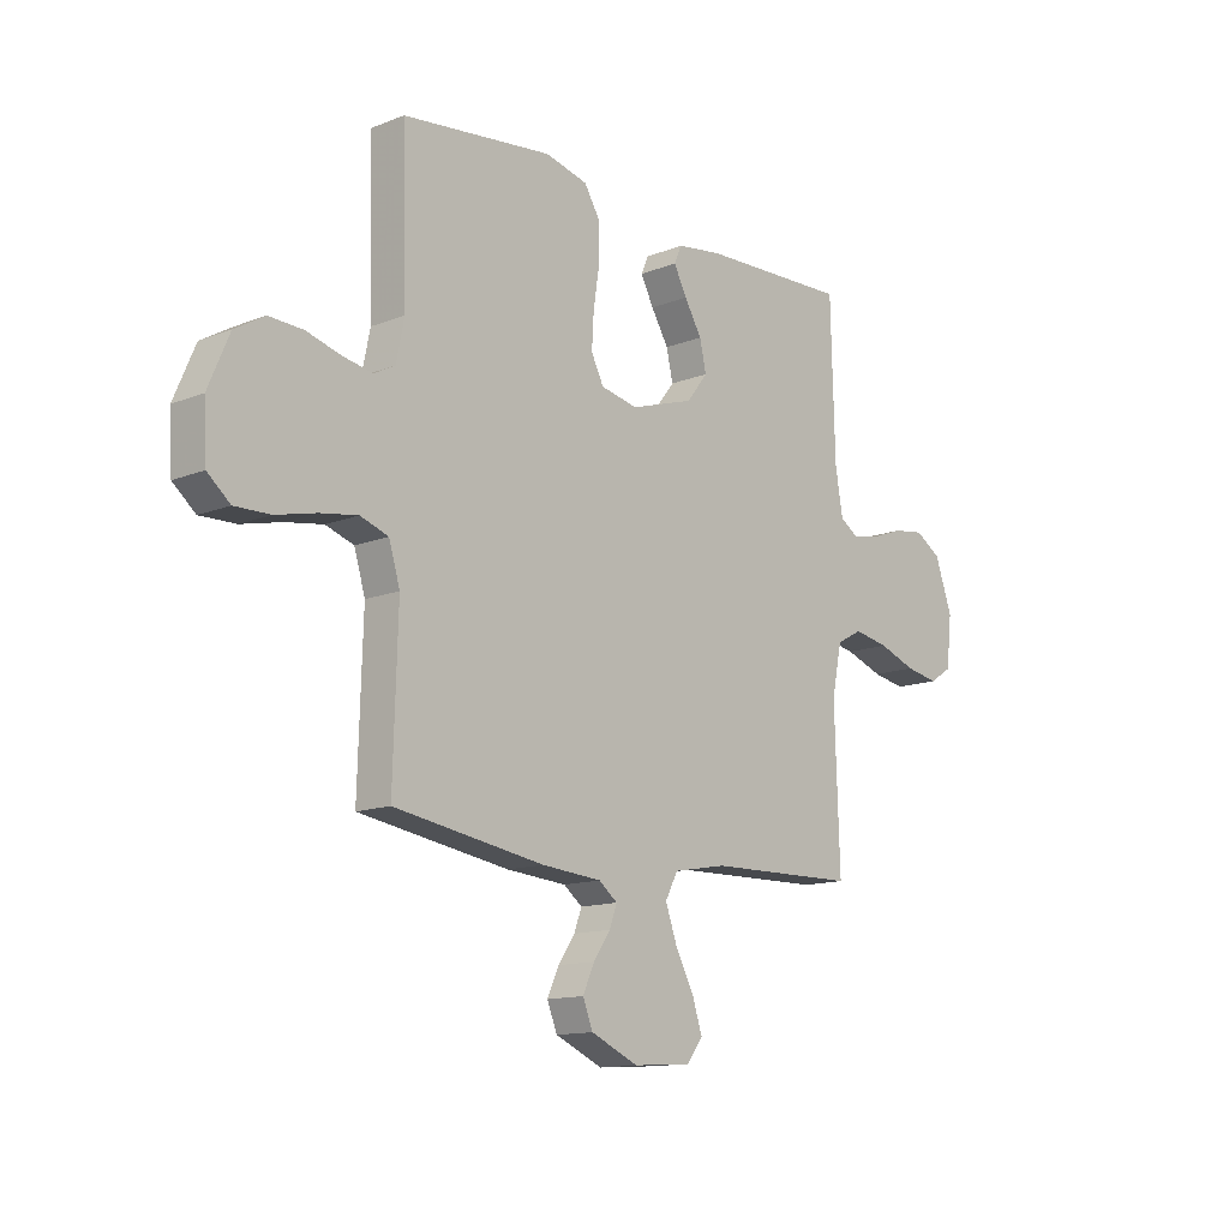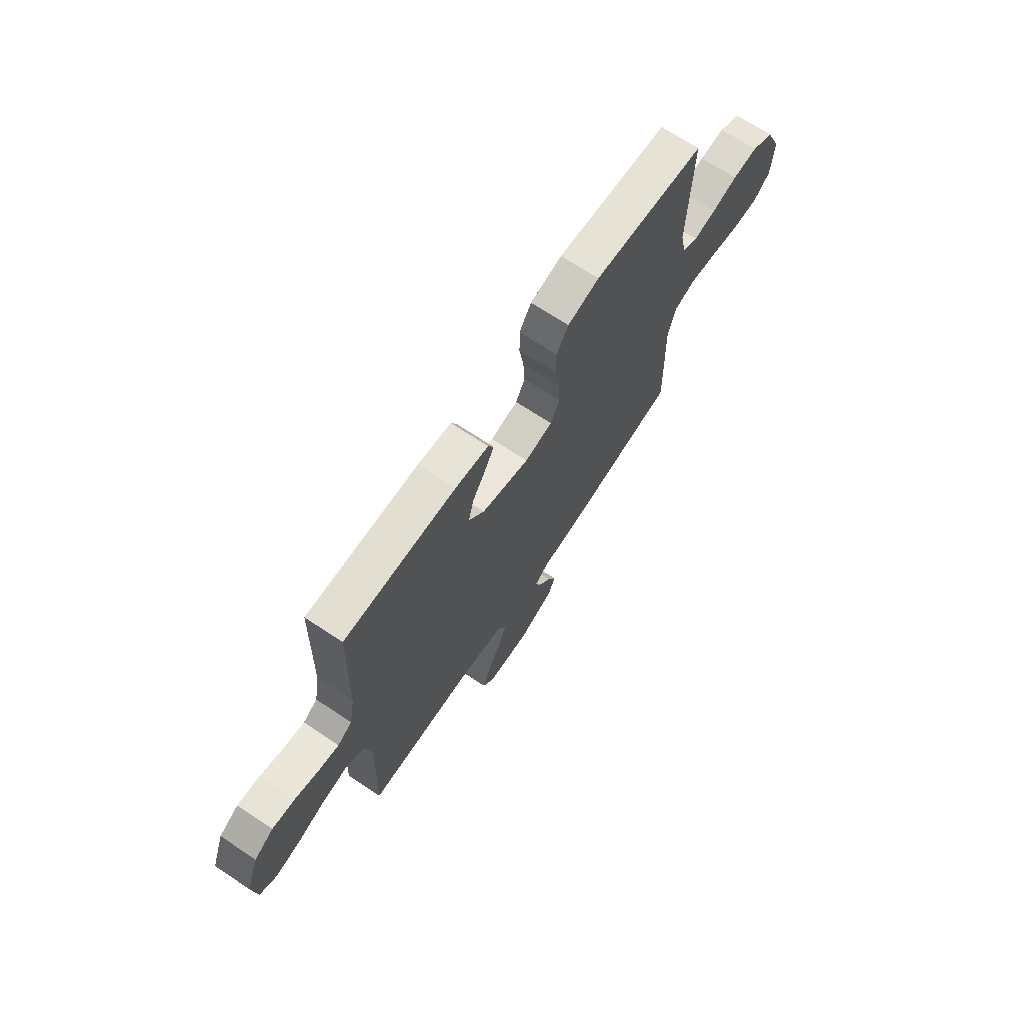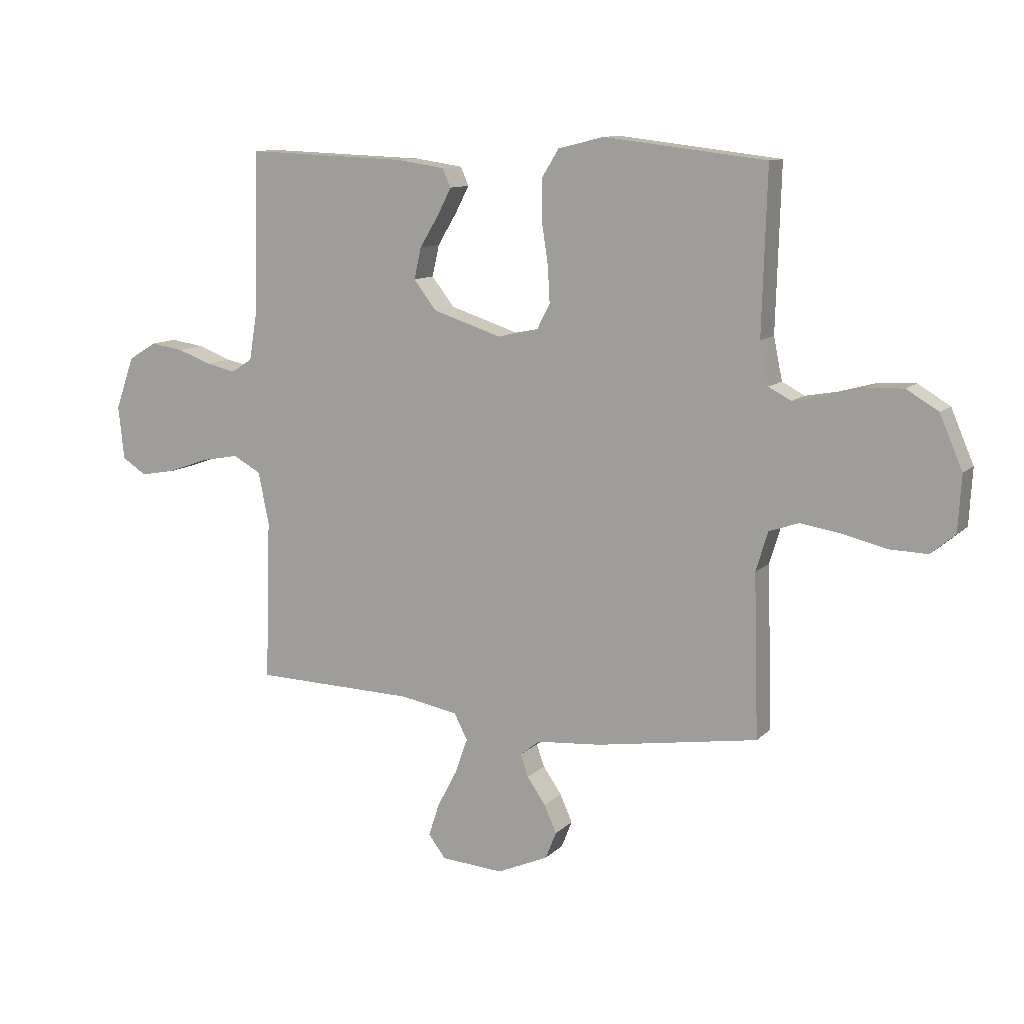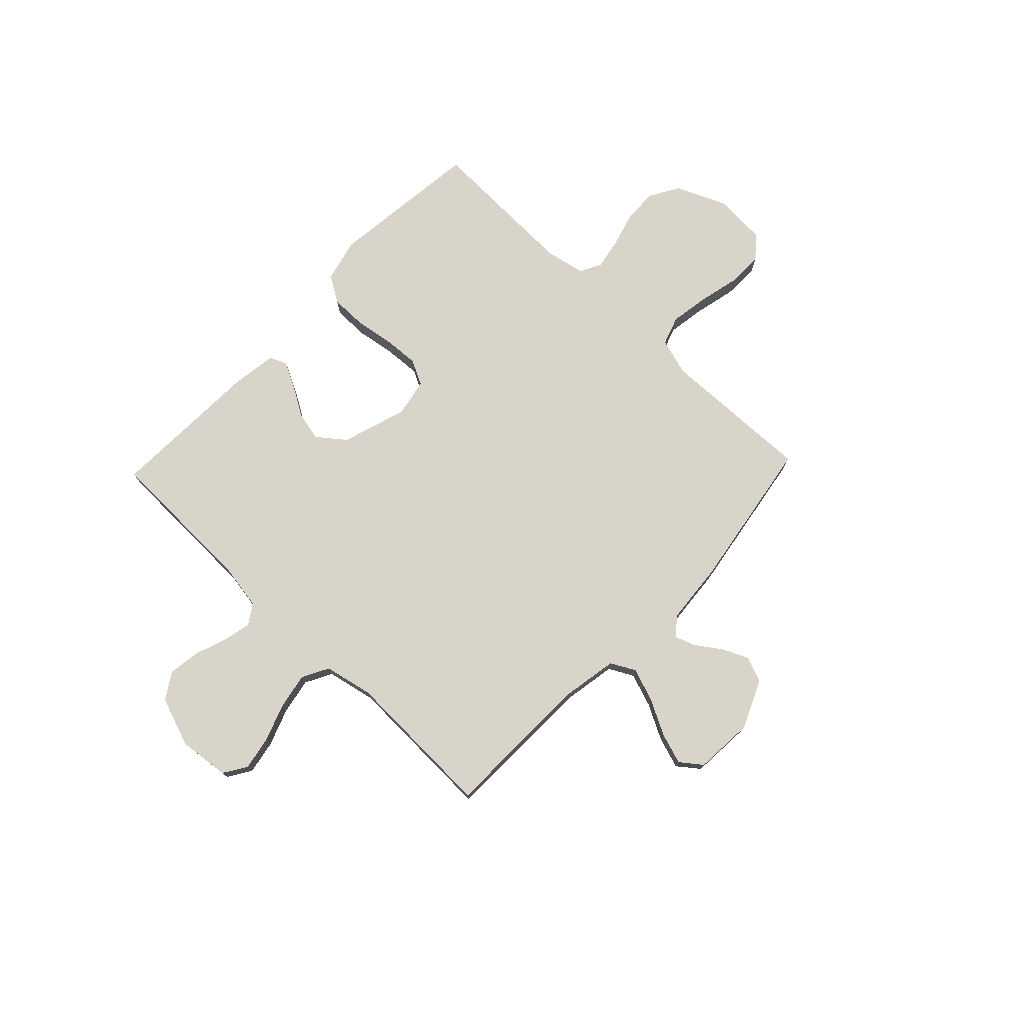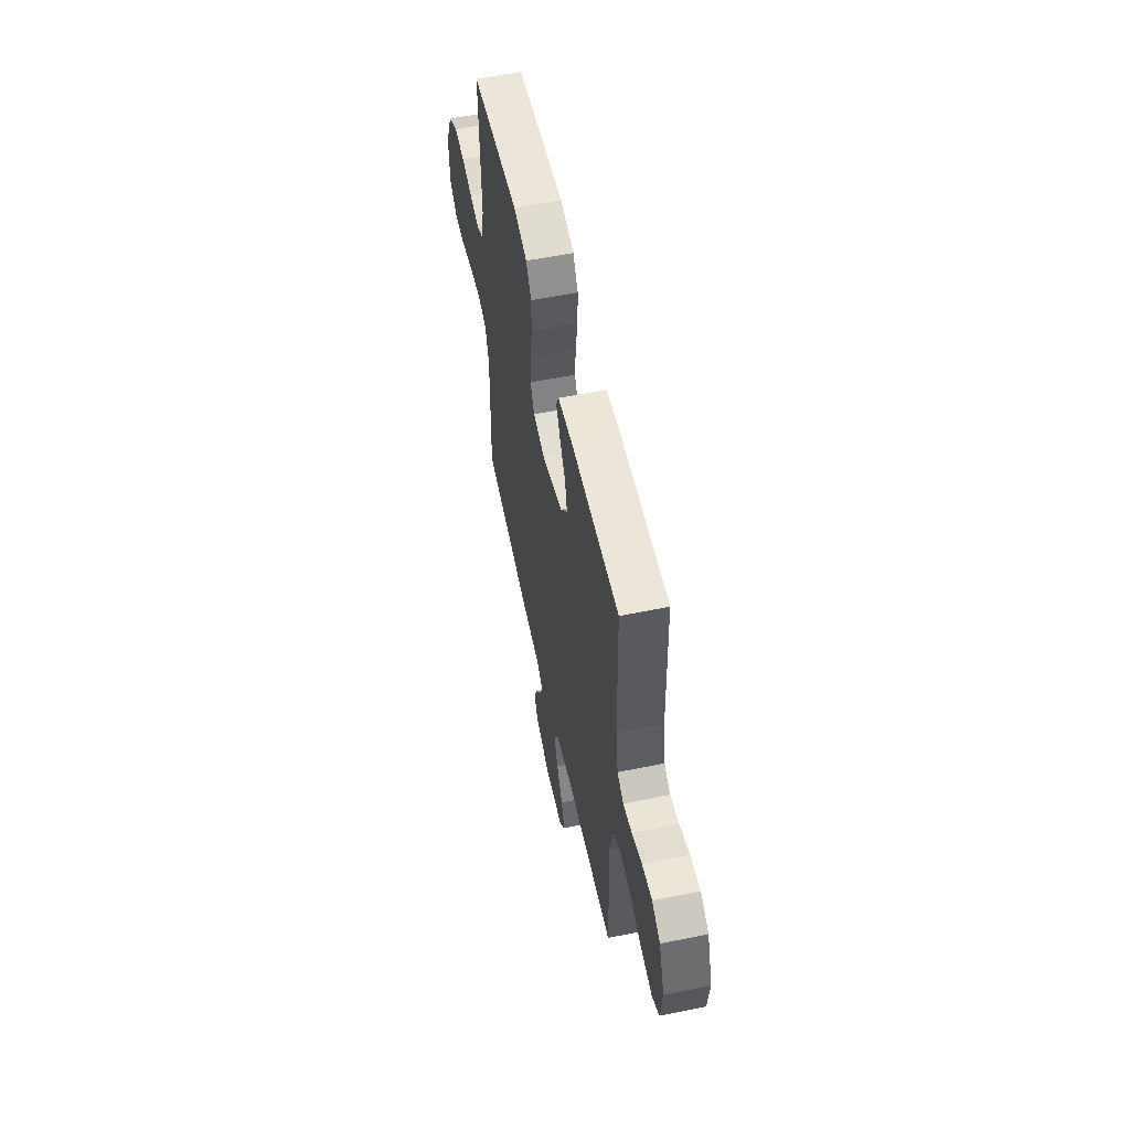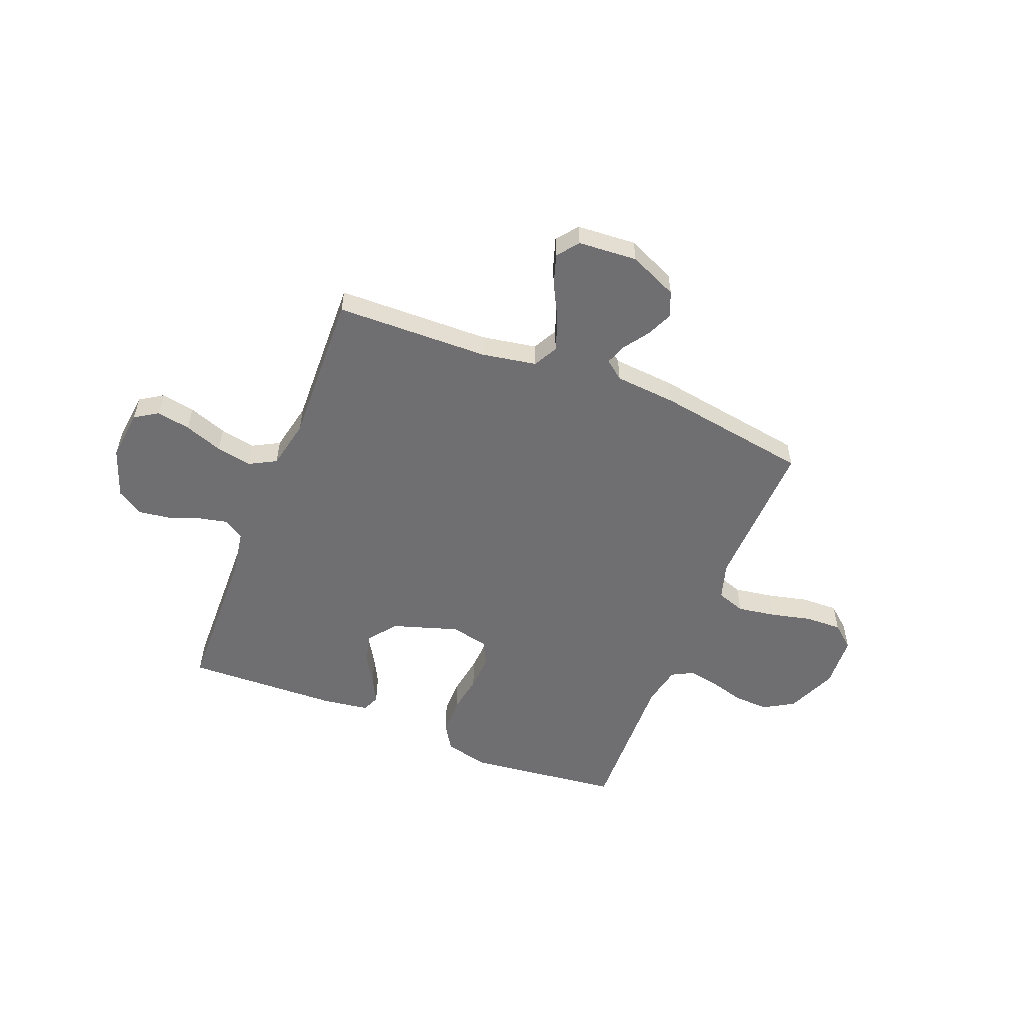
<metadata>
{"format":"obj","ext":"obj","renderer":"f3d","projection":"perspective","resolution":1024,"background":"white","views":[{"elev":-13.3,"azim":-48.2,"up":"+Z"},{"elev":69.8,"azim":123.6,"up":"+Z"},{"elev":11.0,"azim":-154.1,"up":"+Z"},{"elev":75.6,"azim":133.6,"up":"+Y"},{"elev":56.6,"azim":78.0,"up":"+Z"},{"elev":-54.7,"azim":158.3,"up":"+Y"}]}
</metadata>
<code>
v 0.5 0.07 0.5
v 0.508 0.07 0.2
v 0.523 0.07 0.111
v 0.562 0.07 0.086
v 0.617 0.07 0.098
v 0.68 0.07 0.121
v 0.742 0.07 0.13
v 0.794 0.07 0.098
v 0.829 0.07 0
v 0.818 0.07 -0.099
v 0.773 0.07 -0.128
v 0.707 0.07 -0.116
v 0.632 0.07 -0.089
v 0.562 0.07 -0.076
v 0.51 0.07 -0.104
v 0.49 0.07 -0.2
v 0.5 0.07 -0.5
v 0.2 0.07 -0.507
v 0.093 0.07 -0.526
v 0.068 0.07 -0.574
v 0.091 0.07 -0.639
v 0.128 0.07 -0.709
v 0.148 0.07 -0.77
v 0.116 0.07 -0.812
v 0 0.07 -0.82
v -0.095 0.07 -0.778
v -0.115 0.07 -0.728
v -0.092 0.07 -0.677
v -0.058 0.07 -0.628
v -0.043 0.07 -0.587
v -0.08 0.07 -0.558
v -0.2 0.07 -0.548
v -0.5 0.07 -0.5
v -0.491 0.07 -0.2
v -0.513 0.07 -0.127
v -0.569 0.07 -0.108
v -0.644 0.07 -0.12
v -0.724 0.07 -0.139
v -0.795 0.07 -0.141
v -0.84 0.07 -0.103
v -0.846 0.07 0
v -0.804 0.07 0.098
v -0.745 0.07 0.133
v -0.677 0.07 0.13
v -0.609 0.07 0.111
v -0.549 0.07 0.1
v -0.507 0.07 0.122
v -0.491 0.07 0.2
v -0.5 0.07 0.5
v -0.2 0.07 0.535
v -0.115 0.07 0.514
v -0.083 0.07 0.462
v -0.083 0.07 0.391
v -0.095 0.07 0.314
v -0.099 0.07 0.245
v -0.074 0.07 0.196
v 0 0.07 0.181
v 0.128 0.07 0.222
v 0.17 0.07 0.276
v 0.157 0.07 0.334
v 0.122 0.07 0.392
v 0.096 0.07 0.442
v 0.111 0.07 0.476
v 0.2 0.07 0.489
v 0.5 0 0.5
v 0.508 0 0.2
v 0.523 0 0.111
v 0.562 0 0.086
v 0.617 0 0.098
v 0.68 0 0.121
v 0.742 0 0.13
v 0.794 0 0.098
v 0.829 0 0
v 0.818 0 -0.099
v 0.773 0 -0.128
v 0.707 0 -0.116
v 0.632 0 -0.089
v 0.562 0 -0.076
v 0.51 0 -0.104
v 0.49 0 -0.2
v 0.5 0 -0.5
v 0.2 0 -0.507
v 0.093 0 -0.526
v 0.068 0 -0.574
v 0.091 0 -0.639
v 0.128 0 -0.709
v 0.148 0 -0.77
v 0.116 0 -0.812
v 0 0 -0.82
v -0.095 0 -0.778
v -0.115 0 -0.728
v -0.092 0 -0.677
v -0.058 0 -0.628
v -0.043 0 -0.587
v -0.08 0 -0.558
v -0.2 0 -0.548
v -0.5 0 -0.5
v -0.491 0 -0.2
v -0.513 0 -0.127
v -0.569 0 -0.108
v -0.644 0 -0.12
v -0.724 0 -0.139
v -0.795 0 -0.141
v -0.84 0 -0.103
v -0.846 0 0
v -0.804 0 0.098
v -0.745 0 0.133
v -0.677 0 0.13
v -0.609 0 0.111
v -0.549 0 0.1
v -0.507 0 0.122
v -0.491 0 0.2
v -0.5 0 0.5
v -0.2 0 0.535
v -0.115 0 0.514
v -0.083 0 0.462
v -0.083 0 0.391
v -0.095 0 0.314
v -0.099 0 0.245
v -0.074 0 0.196
v 0 0 0.181
v 0.128 0 0.222
v 0.17 0 0.276
v 0.157 0 0.334
v 0.122 0 0.392
v 0.096 0 0.442
v 0.111 0 0.476
v 0.2 0 0.489
f 64 1 2
f 63 64 2
f 62 63 2
f 61 62 2
f 60 61 2
f 59 60 2 3
f 58 59 3 4
f 57 58 4
f 52 53 54
f 51 52 54
f 50 51 54
f 49 50 54
f 48 49 54
f 47 48 54 55
f 46 47 55 56
f 43 44 45
f 42 43 45
f 41 42 45
f 40 41 45
f 39 40 45
f 38 39 45
f 37 38 45
f 36 37 45 46
f 46 56 57
f 36 46 57
f 35 36 57
f 31 32 33 34
f 35 57 4
f 34 35 4
f 31 34 4
f 30 31 4
f 27 28 29
f 26 27 29
f 25 26 29
f 24 25 29
f 23 24 29
f 22 23 29
f 21 22 29
f 16 17 18
f 15 16 18 19
f 11 12 13
f 10 11 13
f 9 10 13
f 8 9 13
f 7 8 13
f 6 7 13
f 5 6 13
f 5 13 14
f 4 5 14 15
f 20 21 29 30
f 19 20 30
f 4 15 19 30
f 66 65 128
f 66 128 127
f 66 127 126
f 66 126 125
f 66 125 124
f 67 66 124 123
f 68 67 123 122
f 68 122 121
f 118 117 116
f 118 116 115
f 118 115 114
f 118 114 113
f 118 113 112
f 119 118 112 111
f 120 119 111 110
f 109 108 107
f 109 107 106
f 109 106 105
f 109 105 104
f 109 104 103
f 109 103 102
f 109 102 101
f 110 109 101 100
f 121 120 110
f 121 110 100
f 121 100 99
f 98 97 96 95
f 68 121 99
f 68 99 98
f 68 98 95
f 68 95 94
f 93 92 91
f 93 91 90
f 93 90 89
f 93 89 88
f 93 88 87
f 93 87 86
f 93 86 85
f 82 81 80
f 83 82 80 79
f 77 76 75
f 77 75 74
f 77 74 73
f 77 73 72
f 77 72 71
f 77 71 70
f 77 70 69
f 78 77 69
f 79 78 69 68
f 94 93 85 84
f 94 84 83
f 94 83 79 68
f 1 65 66 2
f 2 66 67 3
f 3 67 68 4
f 4 68 69 5
f 5 69 70 6
f 6 70 71 7
f 7 71 72 8
f 8 72 73 9
f 9 73 74 10
f 10 74 75 11
f 11 75 76 12
f 12 76 77 13
f 13 77 78 14
f 14 78 79 15
f 15 79 80 16
f 16 80 81 17
f 17 81 82 18
f 18 82 83 19
f 19 83 84 20
f 20 84 85 21
f 21 85 86 22
f 22 86 87 23
f 23 87 88 24
f 24 88 89 25
f 25 89 90 26
f 26 90 91 27
f 27 91 92 28
f 28 92 93 29
f 29 93 94 30
f 30 94 95 31
f 31 95 96 32
f 32 96 97 33
f 33 97 98 34
f 34 98 99 35
f 35 99 100 36
f 36 100 101 37
f 37 101 102 38
f 38 102 103 39
f 39 103 104 40
f 40 104 105 41
f 41 105 106 42
f 42 106 107 43
f 43 107 108 44
f 44 108 109 45
f 45 109 110 46
f 46 110 111 47
f 47 111 112 48
f 48 112 113 49
f 49 113 114 50
f 50 114 115 51
f 51 115 116 52
f 52 116 117 53
f 53 117 118 54
f 54 118 119 55
f 55 119 120 56
f 56 120 121 57
f 57 121 122 58
f 58 122 123 59
f 59 123 124 60
f 60 124 125 61
f 61 125 126 62
f 62 126 127 63
f 63 127 128 64
f 64 128 65 1

</code>
